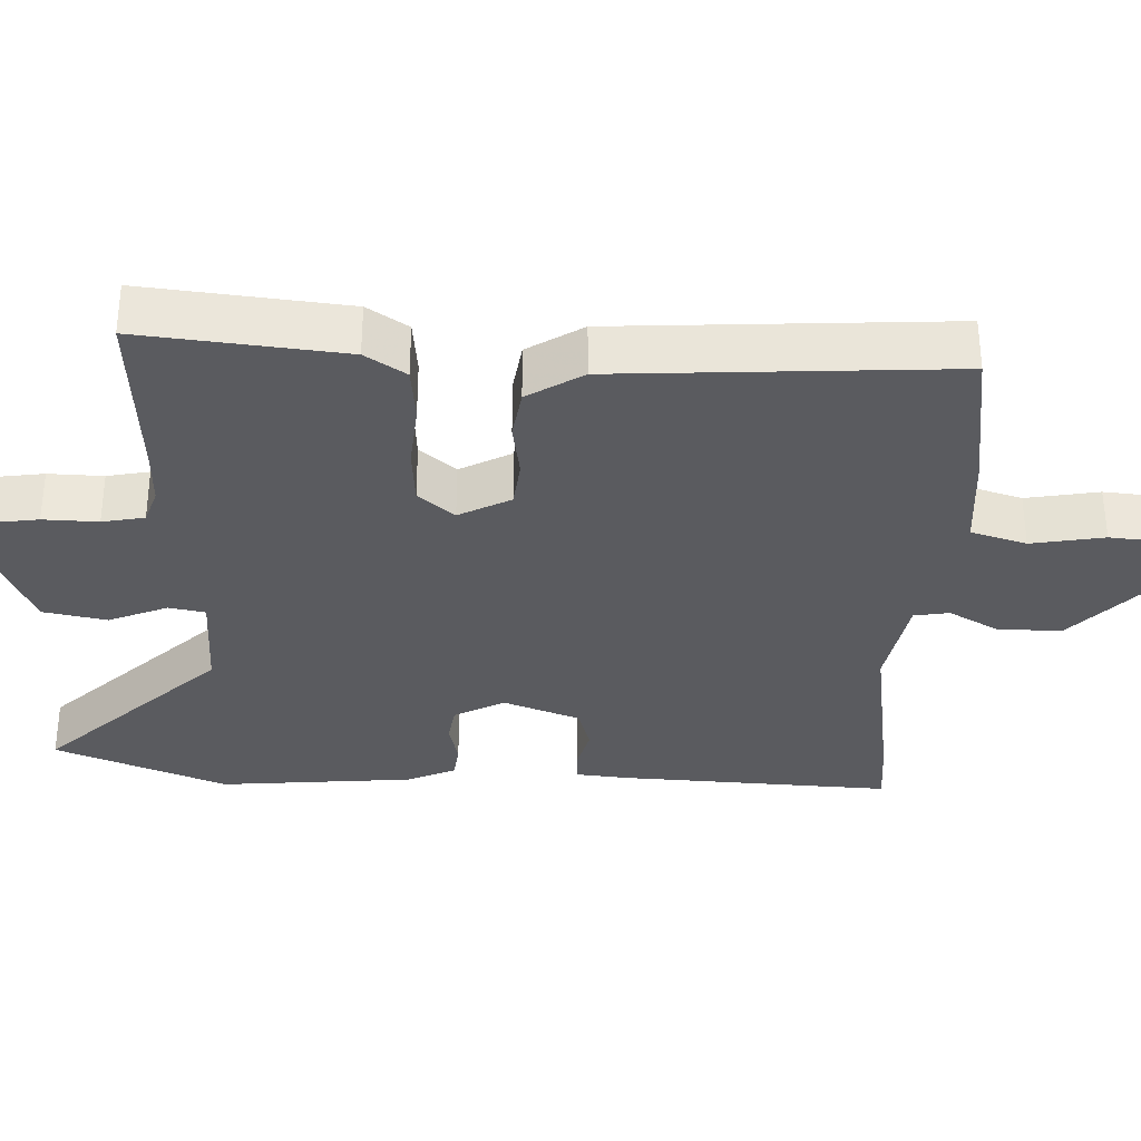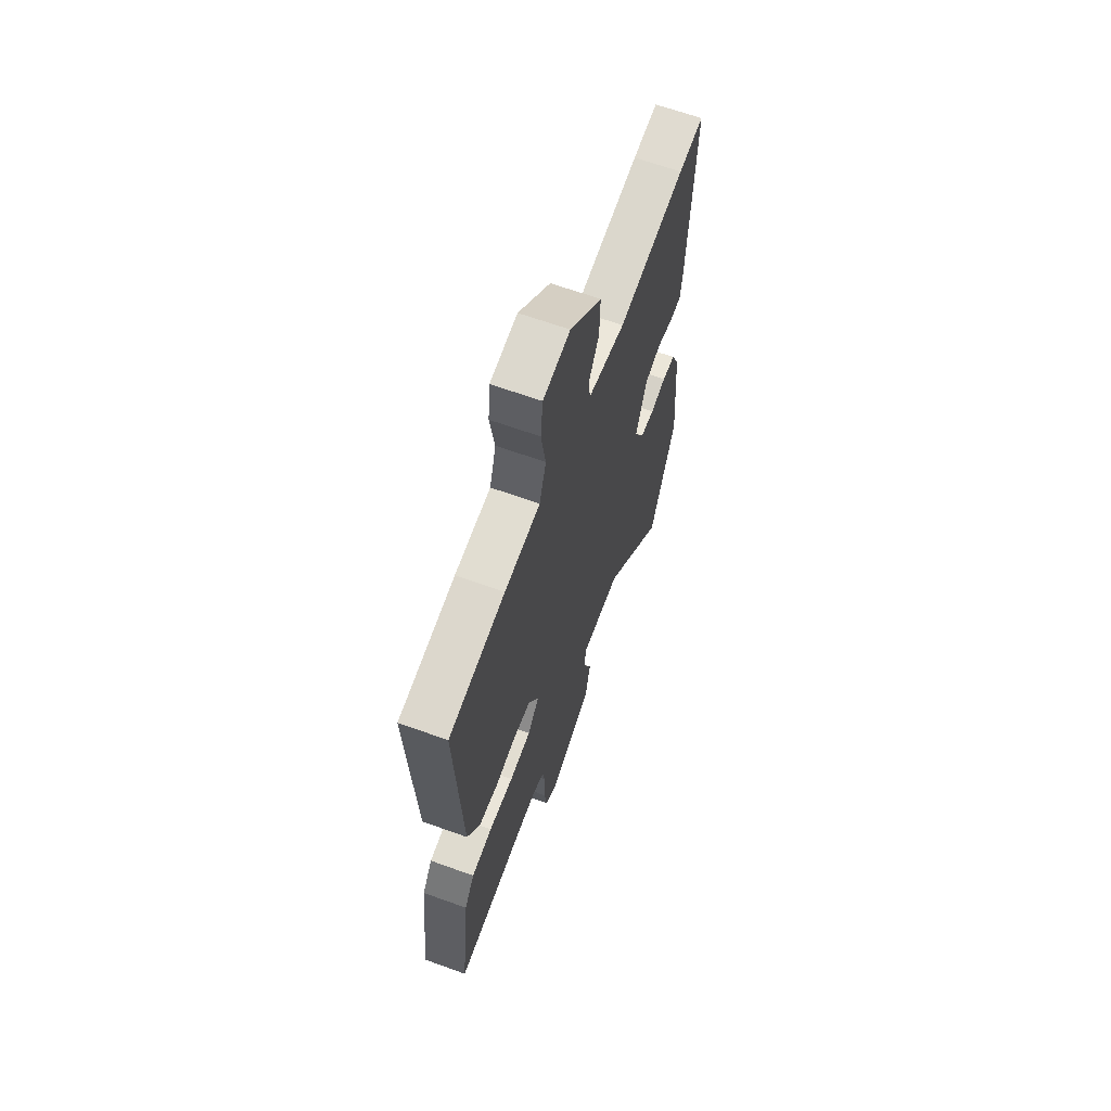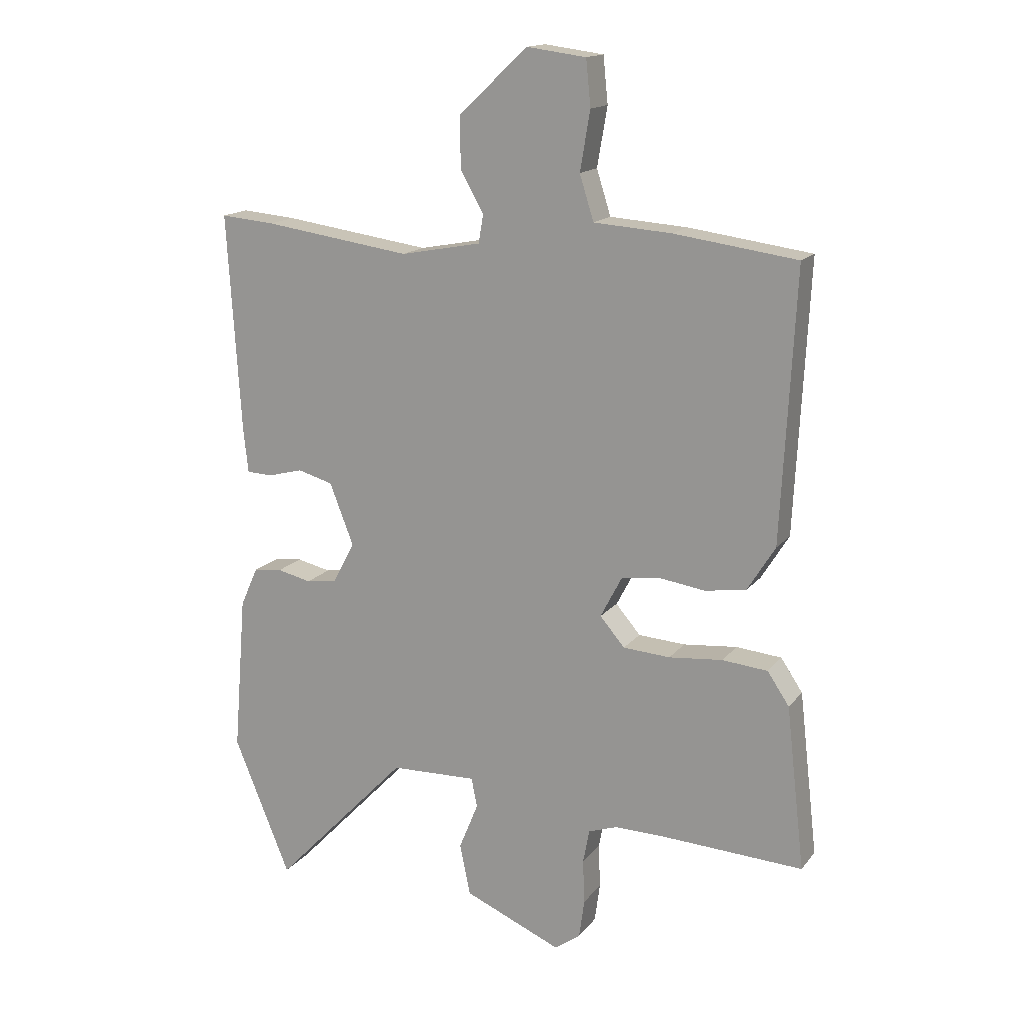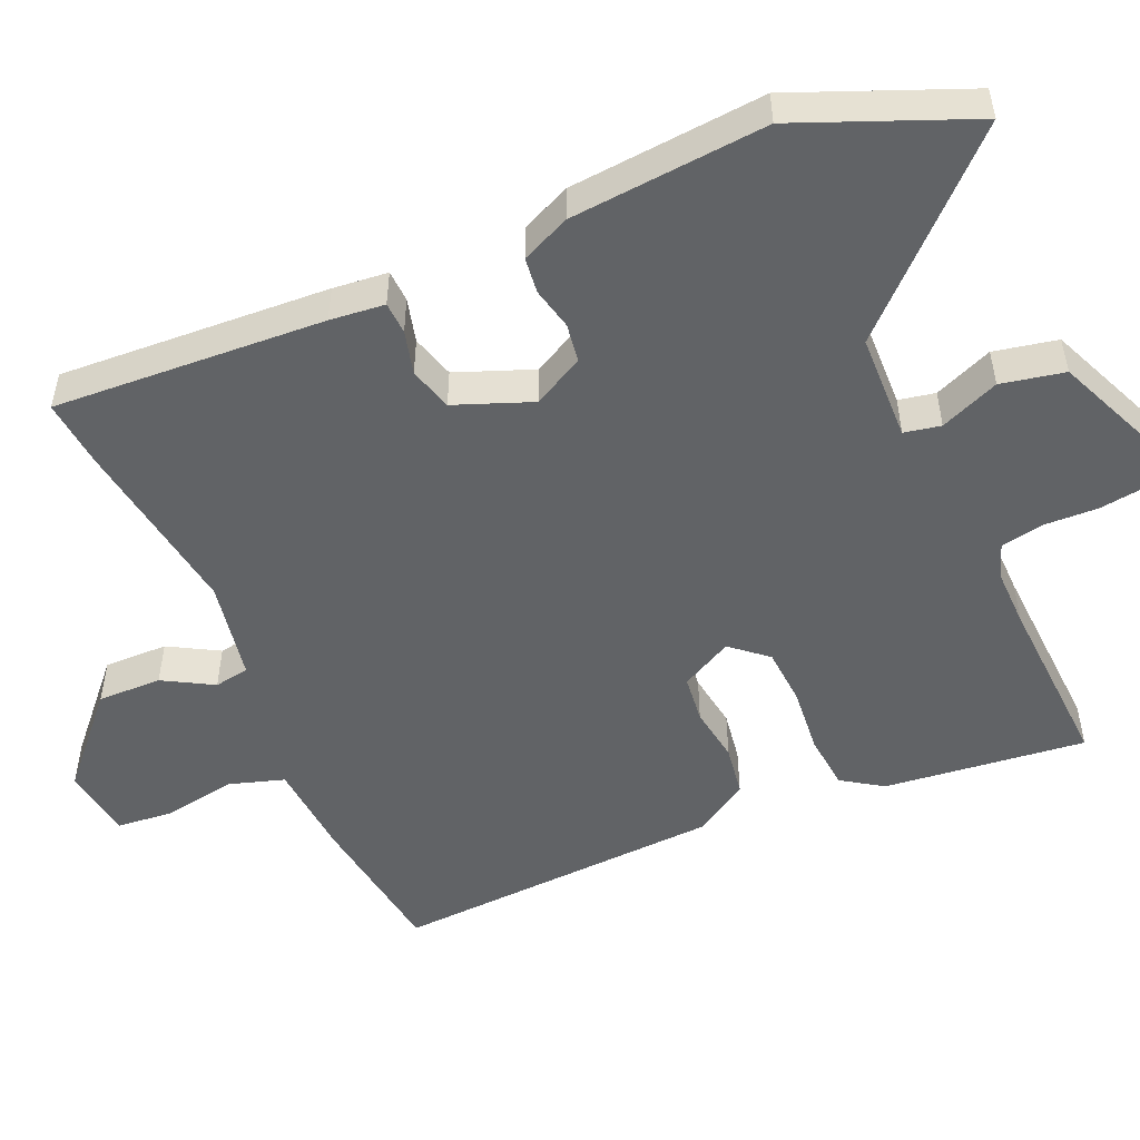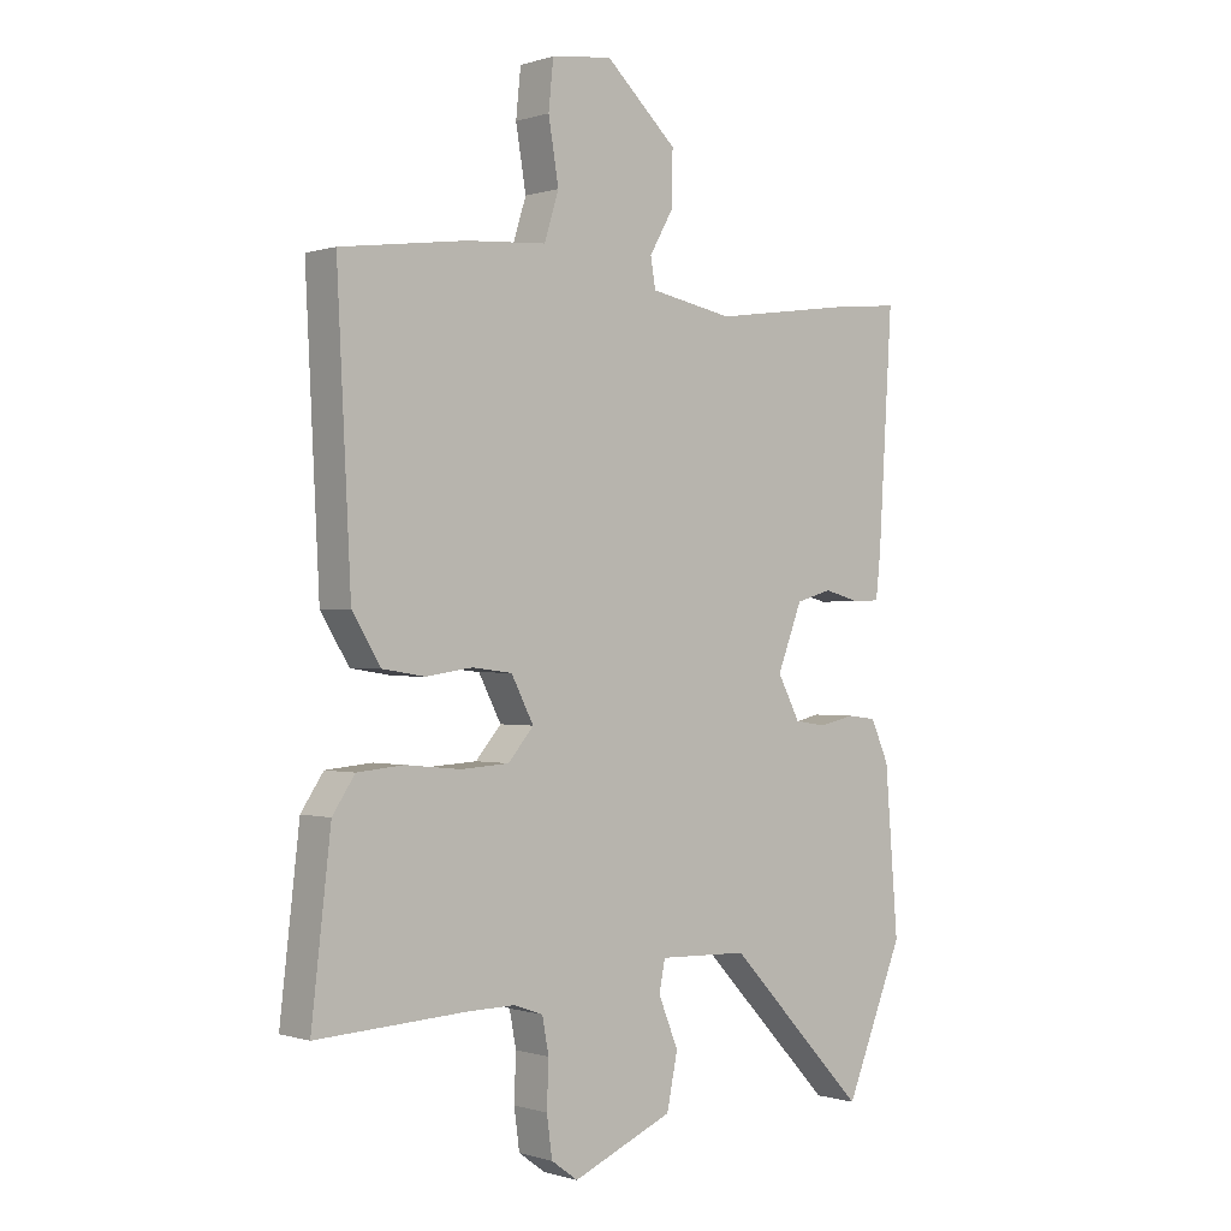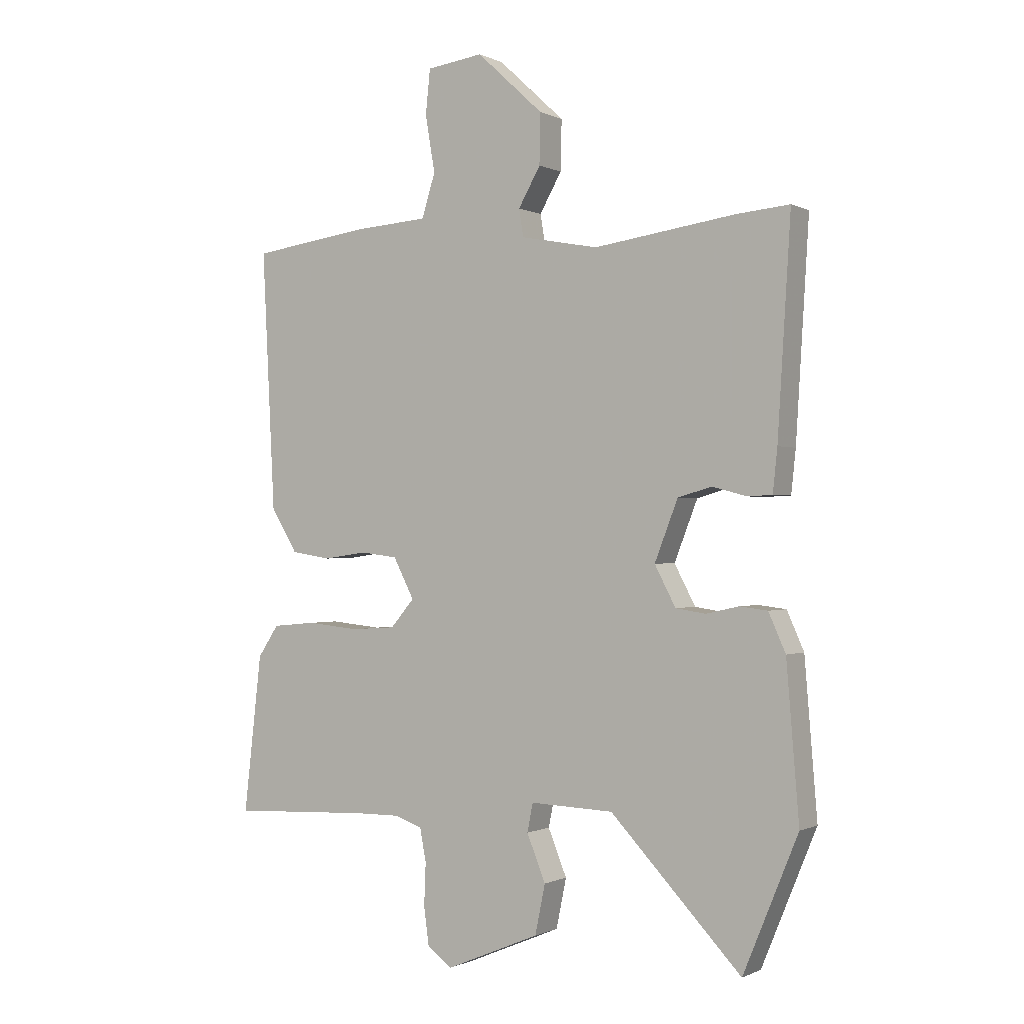
<metadata>
{"format":"obj","ext":"obj","renderer":"f3d","projection":"perspective","resolution":1024,"background":"white","views":[{"elev":-32.9,"azim":-91.6,"up":"+Y"},{"elev":64.8,"azim":-70.0,"up":"+Z"},{"elev":15.8,"azim":-155.2,"up":"+Z"},{"elev":-50.8,"azim":113.8,"up":"+Y"},{"elev":-0.2,"azim":-41.1,"up":"+Z"},{"elev":-0.5,"azim":31.2,"up":"+Z"}]}
</metadata>
<code>
v 0.516 0.07 -0.462
v 0.419 0.07 -0.697
v 0.188 0.07 -0.455
v 0.041 0.07 -0.45
v 0.031 0.07 -0.5
v 0.064 0.07 -0.581
v 0.046 0.07 -0.668
v -0.12 0.07 -0.738
v -0.164 0.07 -0.706
v -0.173 0.07 -0.64
v -0.17 0.07 -0.565
v -0.181 0.07 -0.507
v -0.23 0.07 -0.49
v -0.31 0.07 -0.491
v -0.556 0.07 -0.503
v -0.524 0.07 -0.226
v -0.487 0.07 -0.171
v -0.41 0.07 -0.164
v -0.319 0.07 -0.173
v -0.239 0.07 -0.168
v -0.197 0.07 -0.119
v -0.234 0.07 -0.048
v -0.3 0.07 -0.04
v -0.377 0.07 -0.051
v -0.447 0.07 -0.04
v -0.494 0.07 0.036
v -0.517 0.07 0.492
v -0.309 0.07 0.52
v -0.177 0.07 0.529
v -0.153 0.07 0.605
v -0.17 0.07 0.705
v -0.162 0.07 0.783
v -0.062 0.07 0.796
v 0.056 0.07 0.687
v 0.054 0.07 0.599
v 0.015 0.07 0.531
v 0.023 0.07 0.483
v 0.16 0.07 0.457
v 0.41 0.07 0.492
v 0.503 0.07 0.5
v 0.48 0.07 0.128
v 0.472 0.07 0.053
v 0.428 0.07 0.051
v 0.368 0.07 0.067
v 0.308 0.07 0.05
v 0.267 0.07 -0.055
v 0.304 0.07 -0.125
v 0.357 0.07 -0.133
v 0.415 0.07 -0.12
v 0.464 0.07 -0.126
v 0.494 0.07 -0.193
v 0.516 0 -0.462
v 0.419 0 -0.697
v 0.188 0 -0.455
v 0.041 0 -0.45
v 0.031 0 -0.5
v 0.064 0 -0.581
v 0.046 0 -0.668
v -0.12 0 -0.738
v -0.164 0 -0.706
v -0.173 0 -0.64
v -0.17 0 -0.565
v -0.181 0 -0.507
v -0.23 0 -0.49
v -0.31 0 -0.491
v -0.556 0 -0.503
v -0.524 0 -0.226
v -0.487 0 -0.171
v -0.41 0 -0.164
v -0.319 0 -0.173
v -0.239 0 -0.168
v -0.197 0 -0.119
v -0.234 0 -0.048
v -0.3 0 -0.04
v -0.377 0 -0.051
v -0.447 0 -0.04
v -0.494 0 0.036
v -0.517 0 0.492
v -0.309 0 0.52
v -0.177 0 0.529
v -0.153 0 0.605
v -0.17 0 0.705
v -0.162 0 0.783
v -0.062 0 0.796
v 0.056 0 0.687
v 0.054 0 0.599
v 0.015 0 0.531
v 0.023 0 0.483
v 0.16 0 0.457
v 0.41 0 0.492
v 0.503 0 0.5
v 0.48 0 0.128
v 0.472 0 0.053
v 0.428 0 0.051
v 0.368 0 0.067
v 0.308 0 0.05
v 0.267 0 -0.055
v 0.304 0 -0.125
v 0.357 0 -0.133
v 0.415 0 -0.12
v 0.464 0 -0.126
v 0.494 0 -0.193
f 1 2 3
f 51 1 3
f 50 51 3
f 49 50 3
f 48 49 3
f 47 48 3 4
f 46 47 4
f 45 46 4
f 42 43 44
f 41 42 44
f 40 41 44
f 39 40 44
f 38 39 44
f 37 38 44 45
f 34 35 36
f 33 34 36
f 32 33 36
f 31 32 36
f 30 31 36
f 29 30 36 37
f 29 37 45
f 28 29 45
f 27 28 45
f 26 27 45
f 25 26 45
f 24 25 45
f 23 24 45
f 17 18 19
f 16 17 19
f 15 16 19
f 14 15 19
f 13 14 19 20
f 12 13 20 21
f 9 10 11
f 8 9 11
f 7 8 11
f 6 7 11
f 5 6 11
f 11 12 21
f 5 11 21
f 4 5 21
f 22 23 45
f 4 21 22 45
f 54 53 52
f 54 52 102
f 54 102 101
f 54 101 100
f 54 100 99
f 55 54 99 98
f 55 98 97
f 55 97 96
f 95 94 93
f 95 93 92
f 95 92 91
f 95 91 90
f 95 90 89
f 96 95 89 88
f 87 86 85
f 87 85 84
f 87 84 83
f 87 83 82
f 87 82 81
f 88 87 81 80
f 96 88 80
f 96 80 79
f 96 79 78
f 96 78 77
f 96 77 76
f 96 76 75
f 96 75 74
f 70 69 68
f 70 68 67
f 70 67 66
f 70 66 65
f 71 70 65 64
f 72 71 64 63
f 62 61 60
f 62 60 59
f 62 59 58
f 62 58 57
f 62 57 56
f 72 63 62
f 72 62 56
f 72 56 55
f 96 74 73
f 96 73 72 55
f 1 52 53 2
f 2 53 54 3
f 3 54 55 4
f 4 55 56 5
f 5 56 57 6
f 6 57 58 7
f 7 58 59 8
f 8 59 60 9
f 9 60 61 10
f 10 61 62 11
f 11 62 63 12
f 12 63 64 13
f 13 64 65 14
f 14 65 66 15
f 15 66 67 16
f 16 67 68 17
f 17 68 69 18
f 18 69 70 19
f 19 70 71 20
f 20 71 72 21
f 21 72 73 22
f 22 73 74 23
f 23 74 75 24
f 24 75 76 25
f 25 76 77 26
f 26 77 78 27
f 27 78 79 28
f 28 79 80 29
f 29 80 81 30
f 30 81 82 31
f 31 82 83 32
f 32 83 84 33
f 33 84 85 34
f 34 85 86 35
f 35 86 87 36
f 36 87 88 37
f 37 88 89 38
f 38 89 90 39
f 39 90 91 40
f 40 91 92 41
f 41 92 93 42
f 42 93 94 43
f 43 94 95 44
f 44 95 96 45
f 45 96 97 46
f 46 97 98 47
f 47 98 99 48
f 48 99 100 49
f 49 100 101 50
f 50 101 102 51
f 51 102 52 1

</code>
